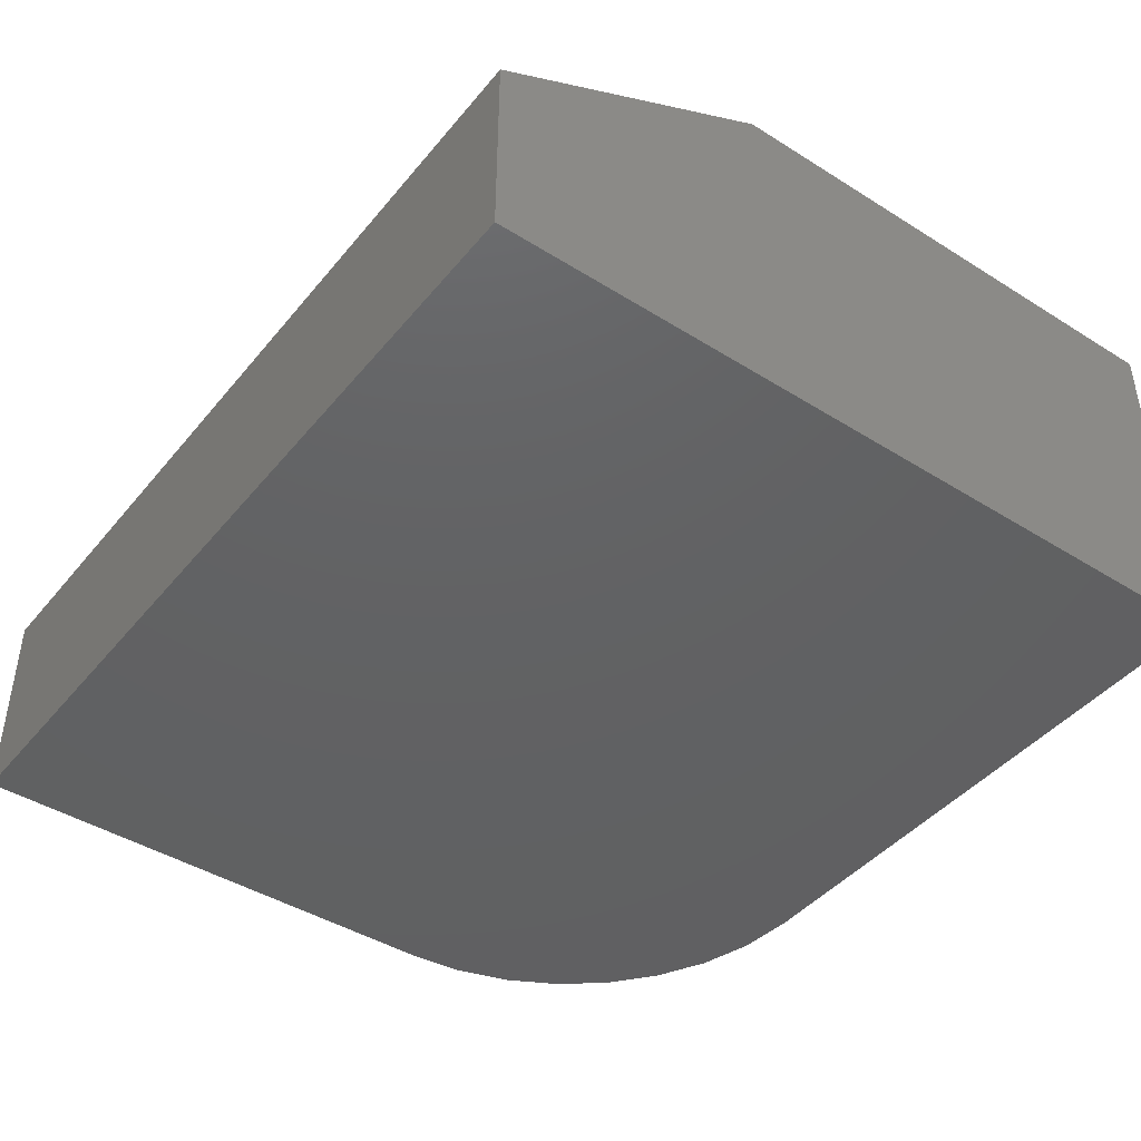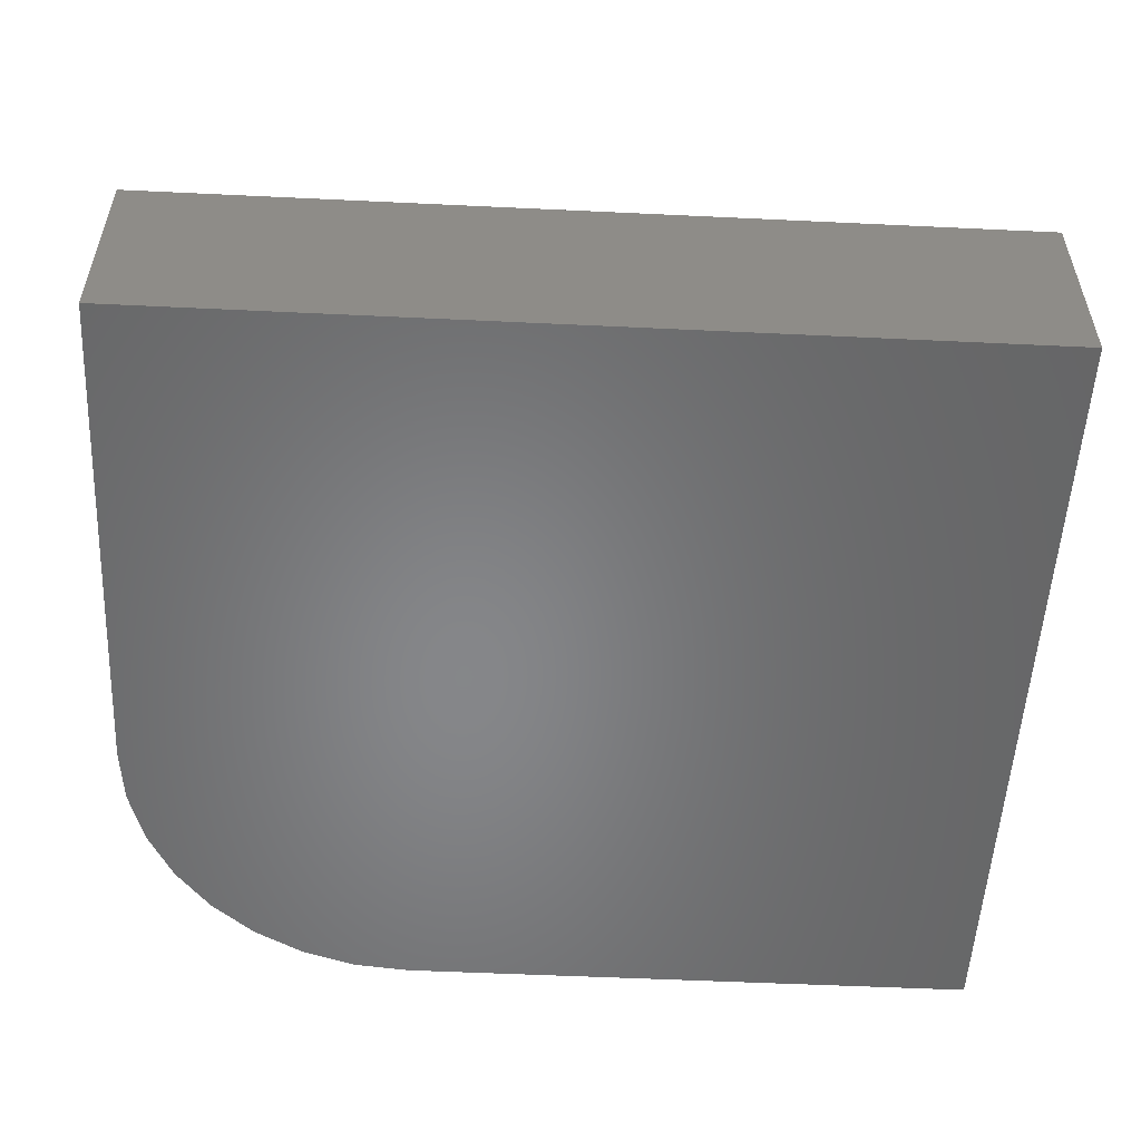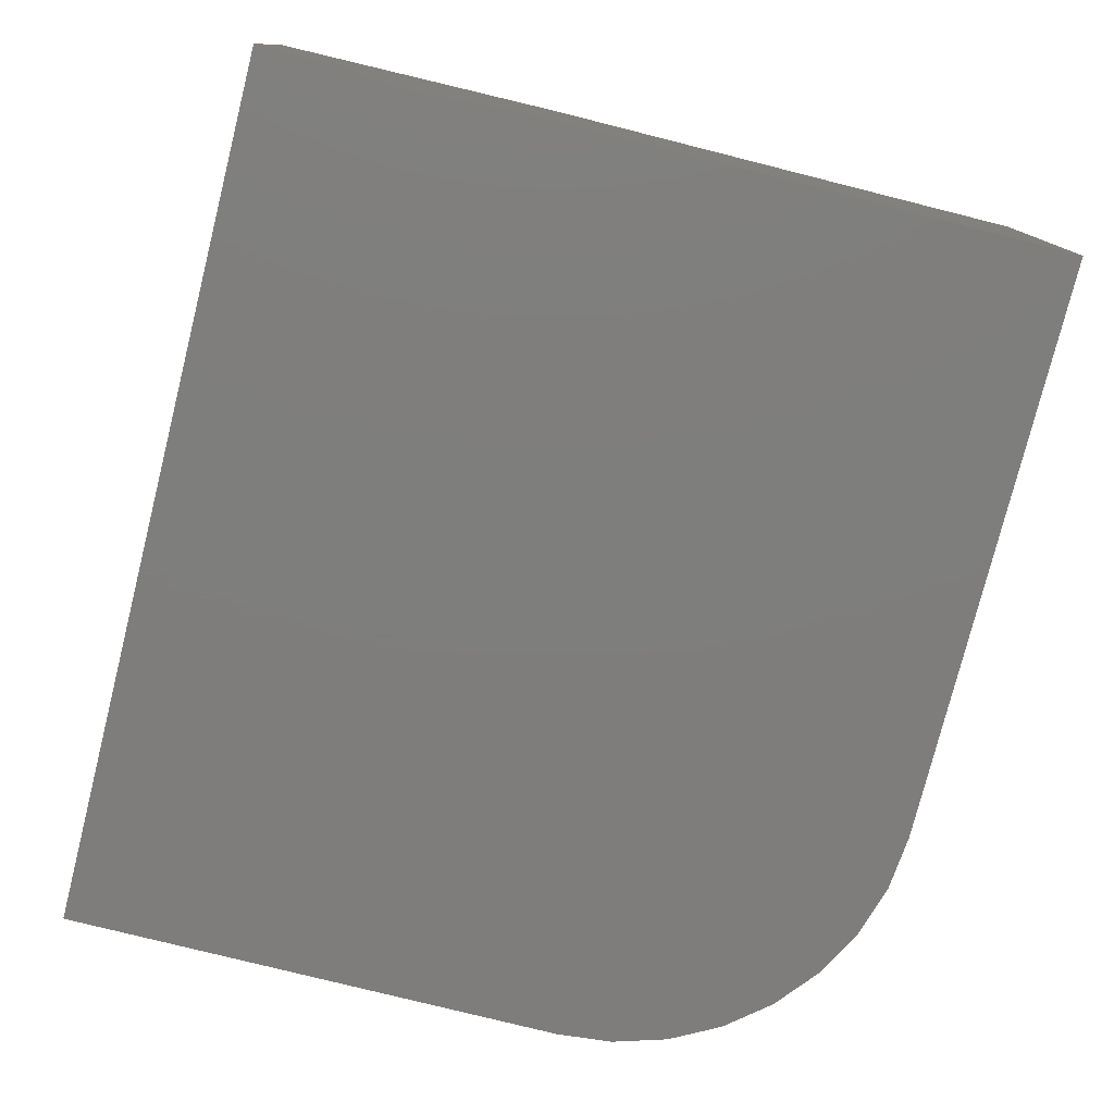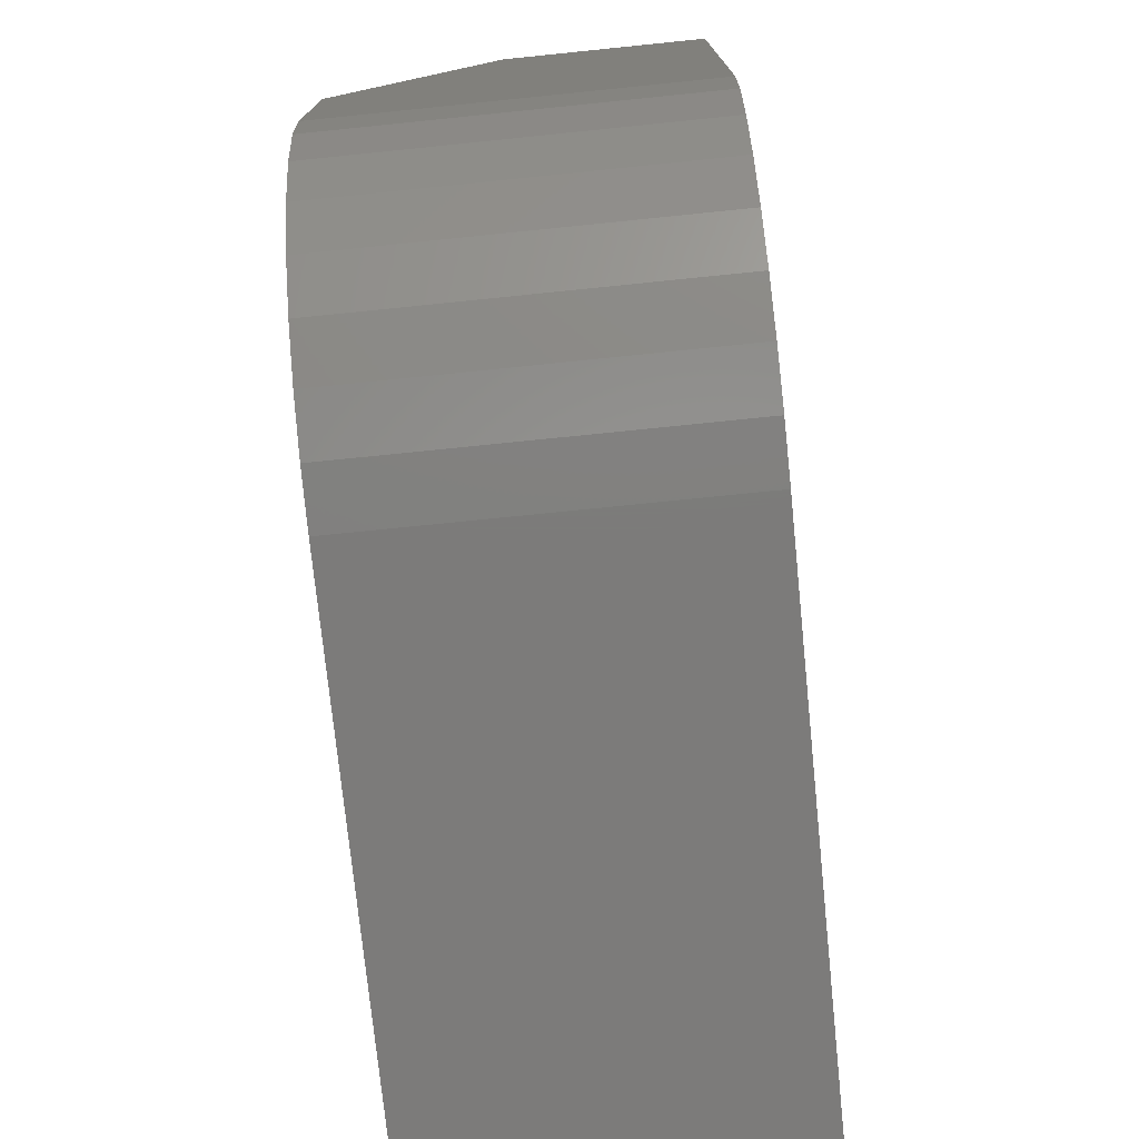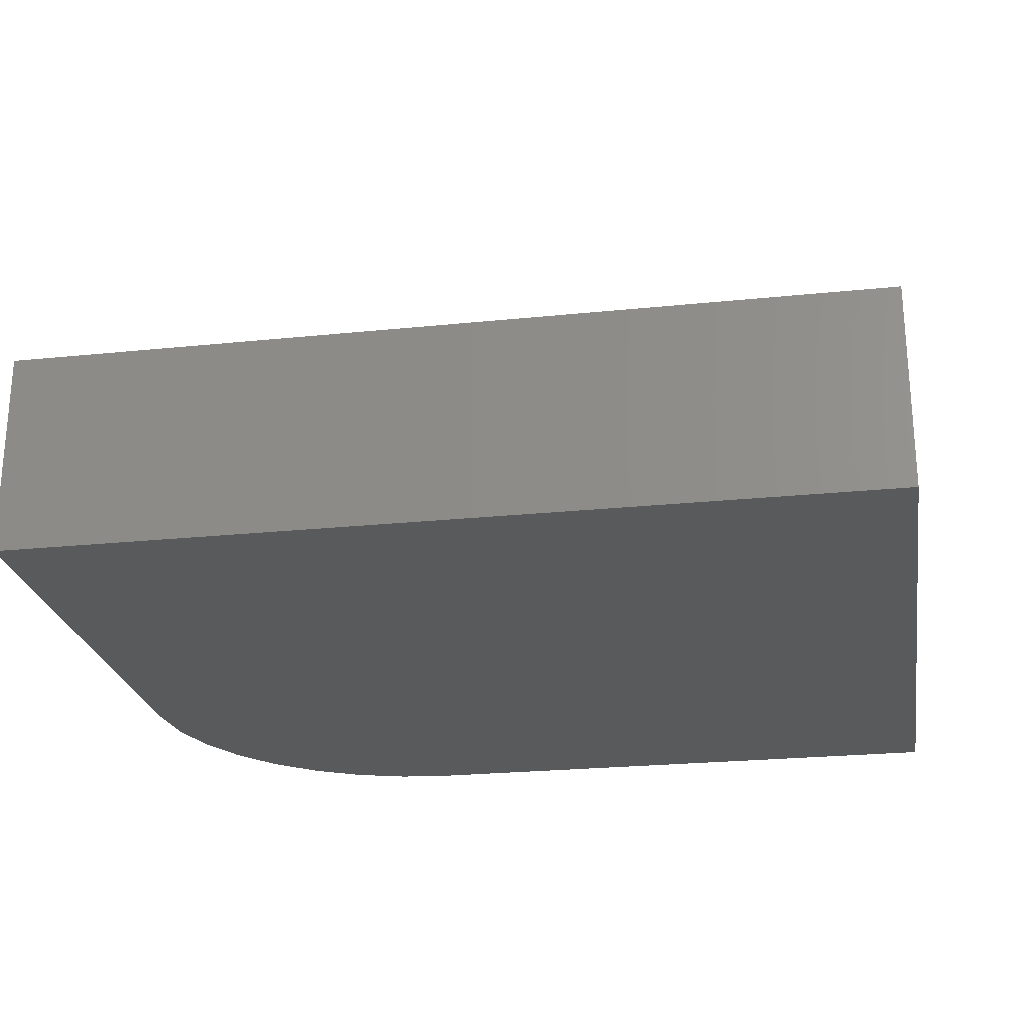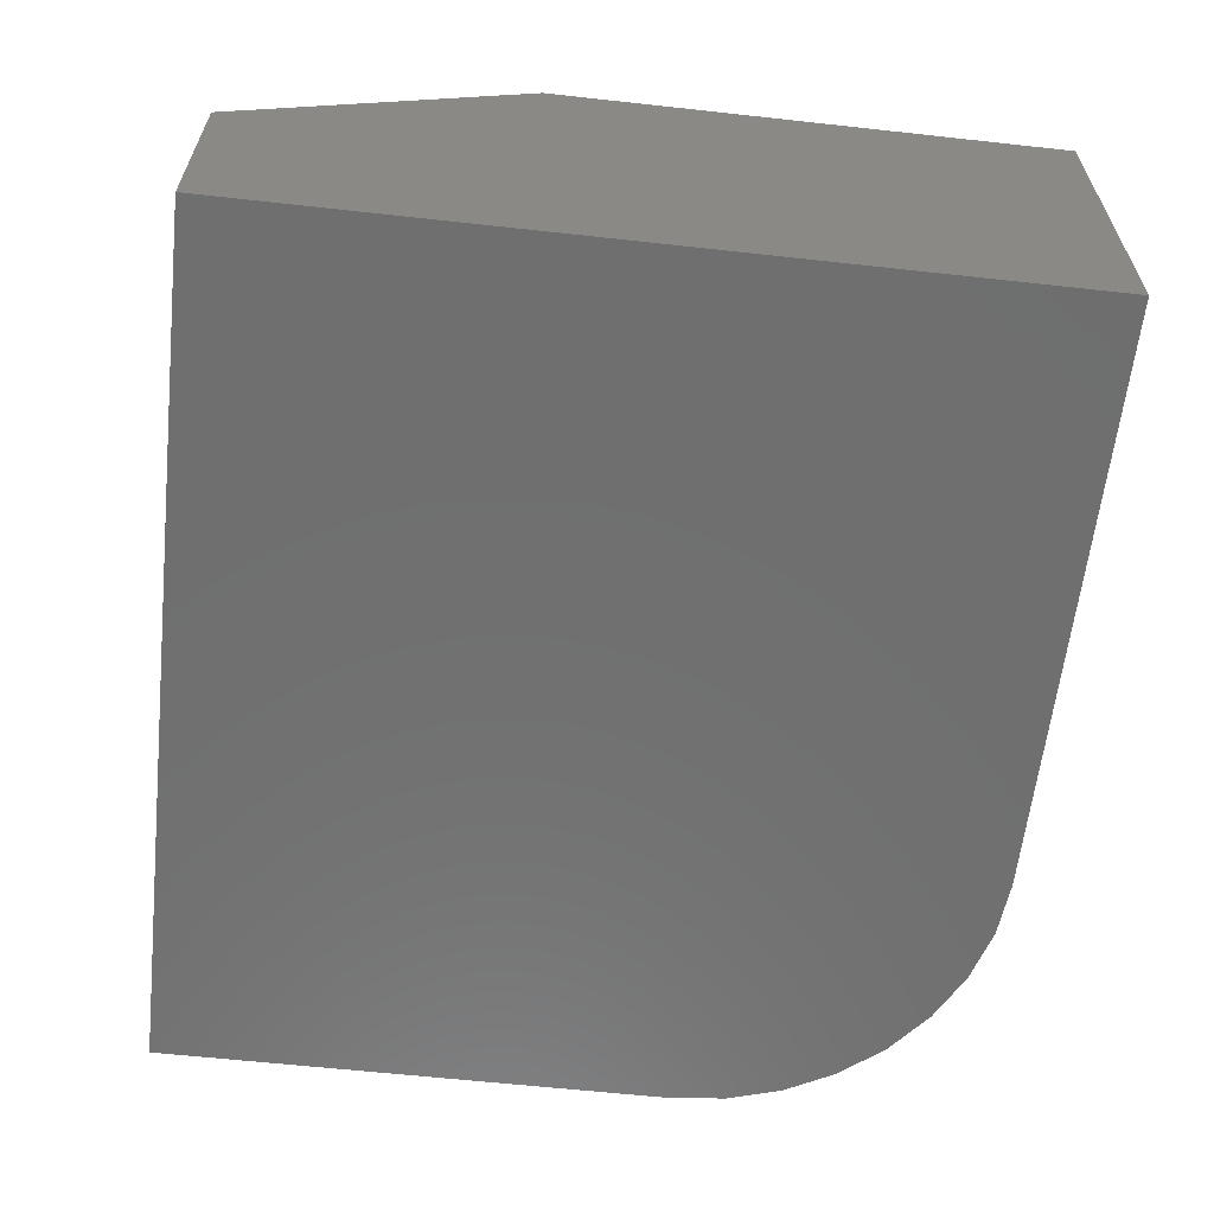
<metadata>
{"format":"stl","ext":"stl","renderer":"f3d","projection":"perspective","resolution":1024,"background":"white","views":[{"elev":-43.6,"azim":53.6,"up":"+Y"},{"elev":-53.5,"azim":-2.9,"up":"+Y"},{"elev":-77.6,"azim":75.9,"up":"+Y"},{"elev":-75.0,"azim":-84.2,"up":"+Z"},{"elev":-24.1,"azim":9.7,"up":"+Y"},{"elev":-61.2,"azim":83.6,"up":"+Y"}]}
</metadata>
<code>
# stl→obj: 26 verts, 48 faces
v -0.3203 6.149e-17 0.3421
v -0.3203 4.77e-17 0.09375
v -0.6094 1.561e-17 0.09375
v -0.6368 1.272e-17 0.09645
v -0.6632 1.023e-17 0.1045
v -0.6875 8.254e-18 0.1174
v -0.7088 6.859e-18 0.1349
v -0.7263 6.101e-18 0.1562
v -0.7393 6.007e-18 0.1806
v -0.7473 6.583e-18 0.2069
v -0.75 7.806e-18 0.2344
v -0.75 1.379e-17 0.3421
v -0.75 -0.1797 0.2344
v -0.75 -0.1797 0.4827
v -0.75 -0.07812 0.4827
v -0.7473 -0.1797 0.2069
v -0.7393 -0.1797 0.1806
v -0.7263 -0.1797 0.1562
v -0.7088 -0.1797 0.1349
v -0.6875 -0.1797 0.1174
v -0.6632 -0.1797 0.1045
v -0.6368 -0.1797 0.09645
v -0.6094 -0.1797 0.09375
v -0.3203 -0.1797 0.09375
v -0.3203 -0.1797 0.4827
v -0.3203 -0.07812 0.4827
f 1 2 3
f 1 3 4
f 1 4 5
f 1 5 6
f 1 6 7
f 1 7 8
f 1 8 9
f 1 9 10
f 1 10 11
f 1 11 12
f 11 13 12
f 12 13 14
f 12 14 15
f 13 16 17
f 13 17 18
f 13 18 19
f 13 19 20
f 13 20 21
f 13 21 22
f 13 22 23
f 13 23 24
f 13 24 25
f 13 25 14
f 23 3 24
f 24 3 2
f 3 23 4
f 4 23 22
f 4 22 5
f 5 22 21
f 5 21 6
f 6 21 20
f 6 20 7
f 7 20 19
f 7 19 8
f 8 19 18
f 8 18 9
f 9 18 17
f 9 17 10
f 10 17 16
f 10 16 11
f 11 16 13
f 25 26 14
f 14 26 15
f 24 2 25
f 25 2 1
f 25 1 26
f 26 1 15
f 15 1 12

</code>
